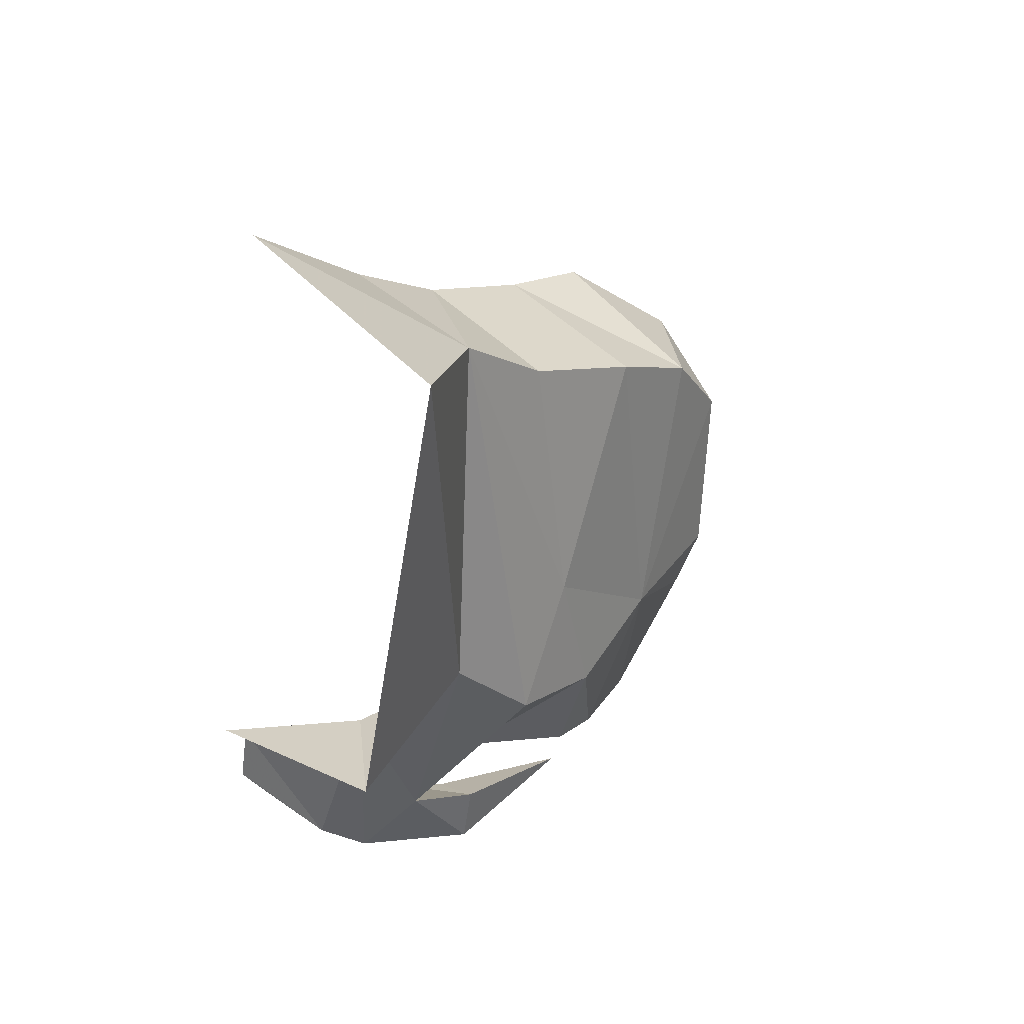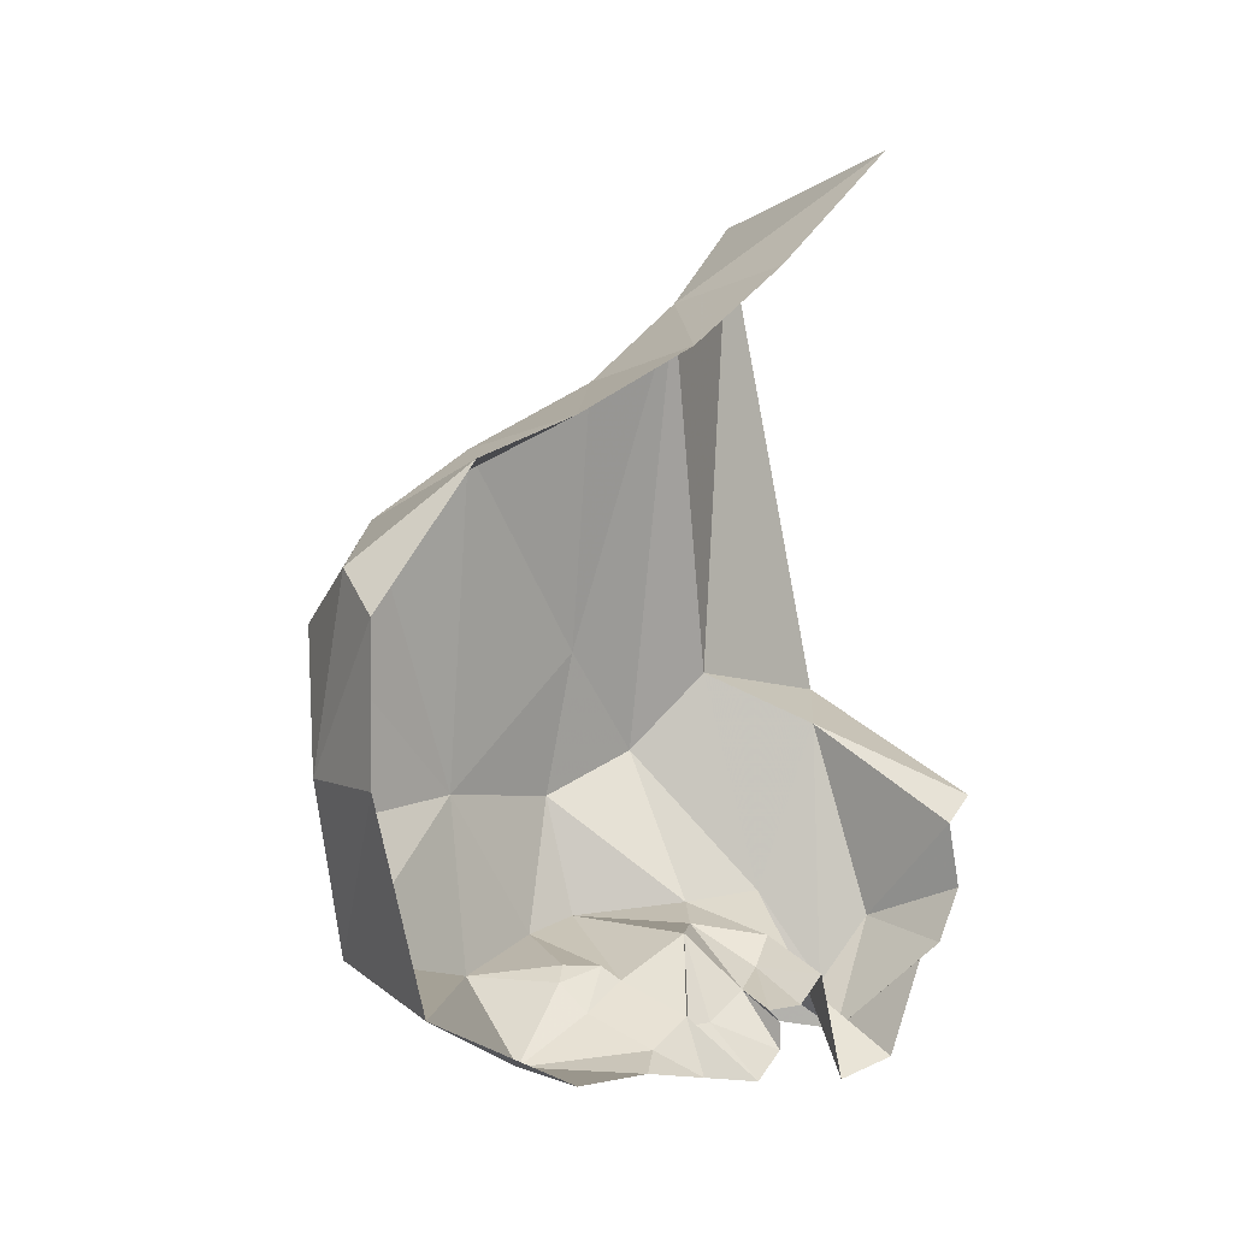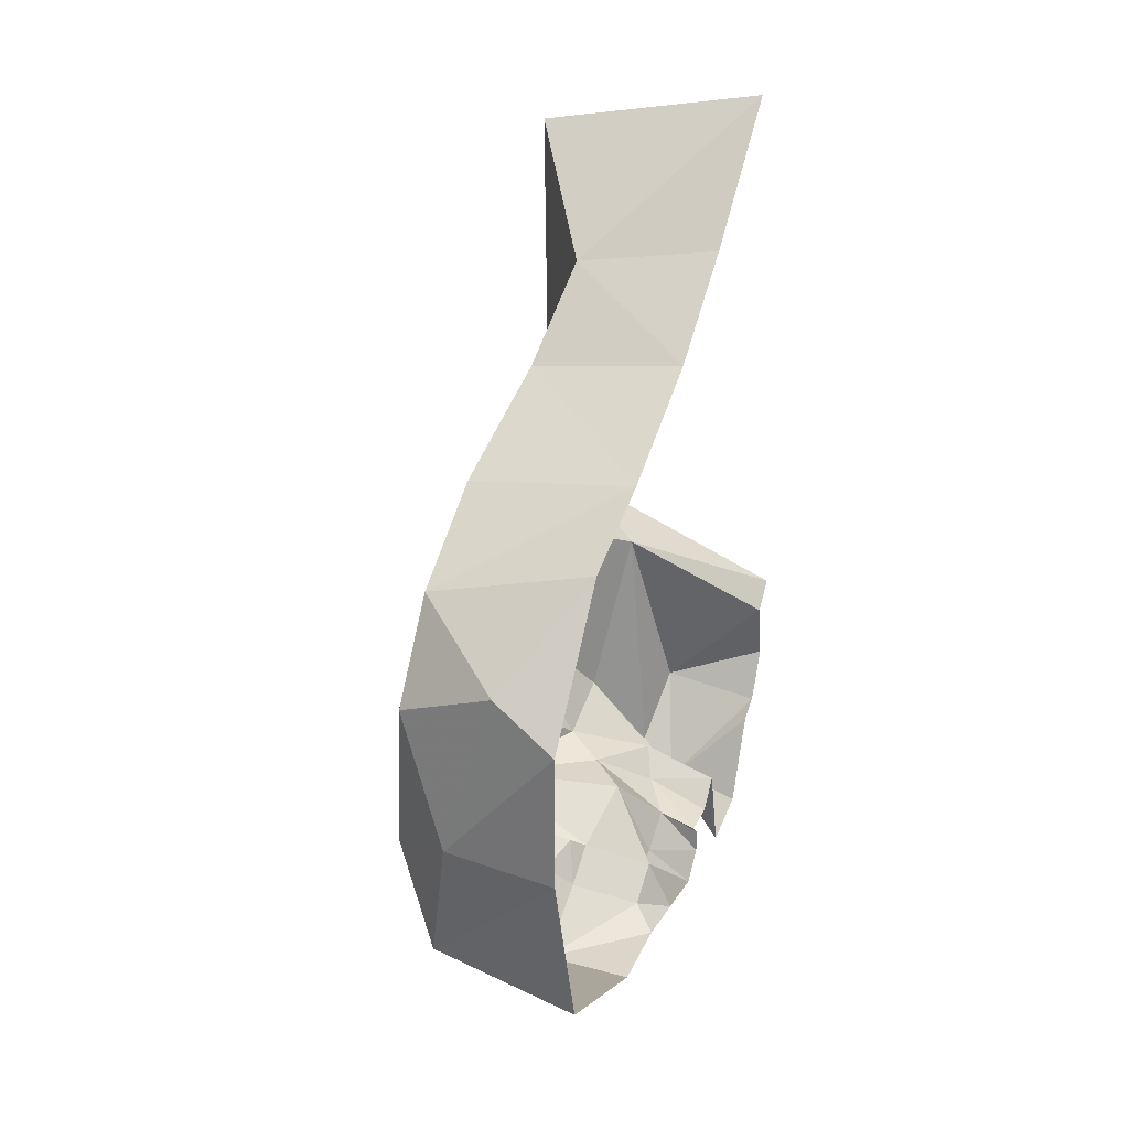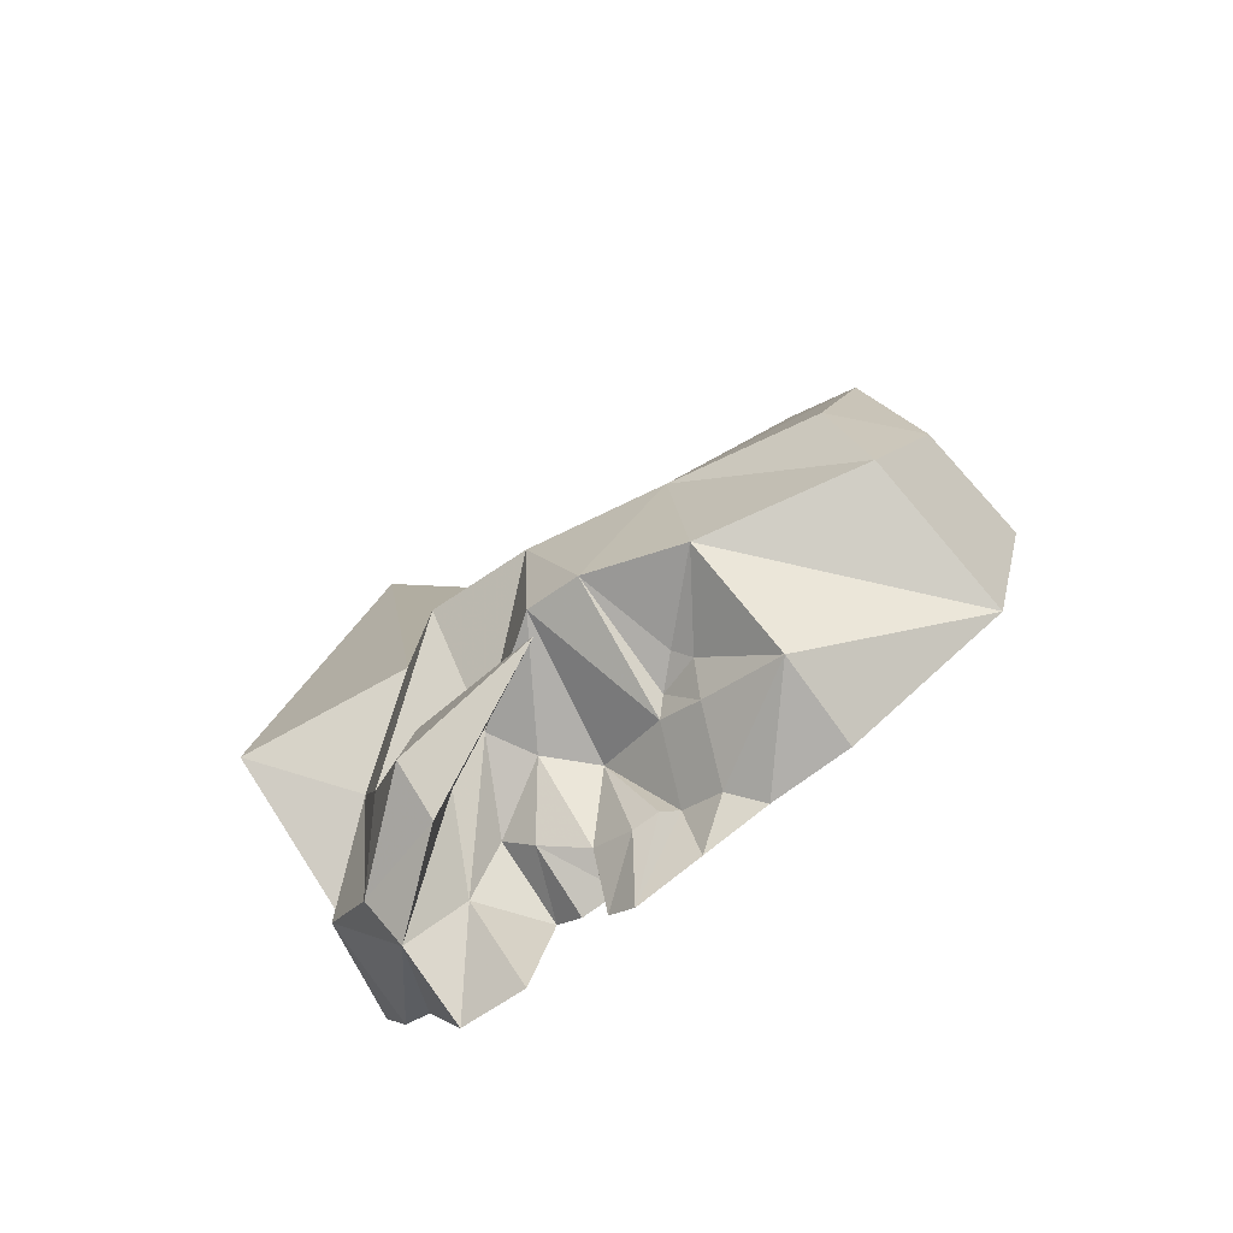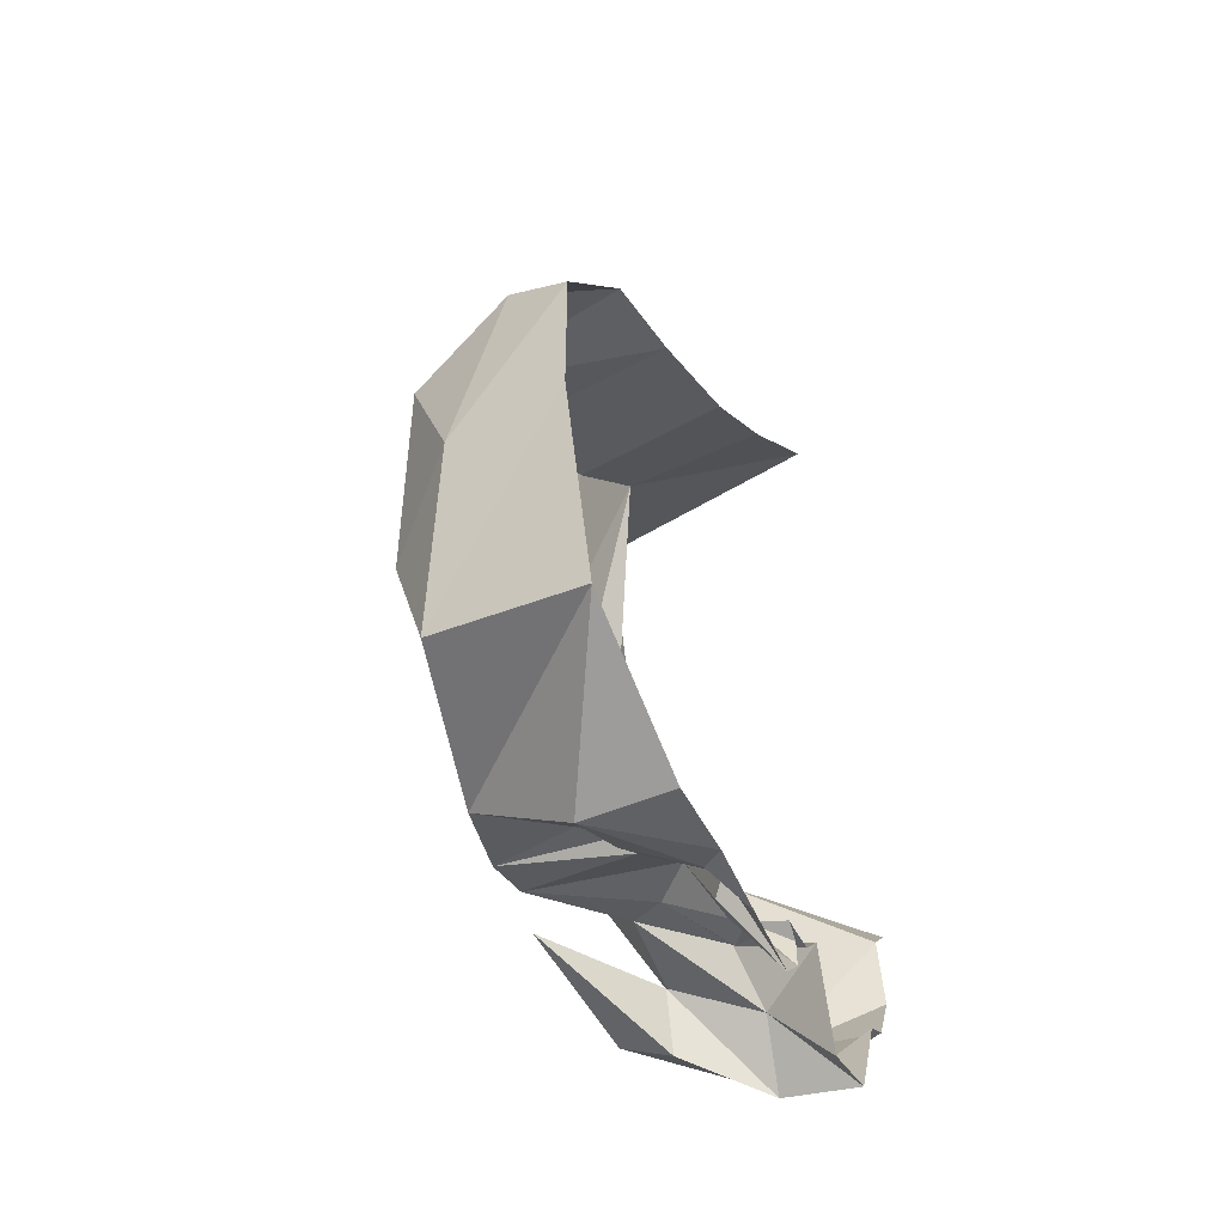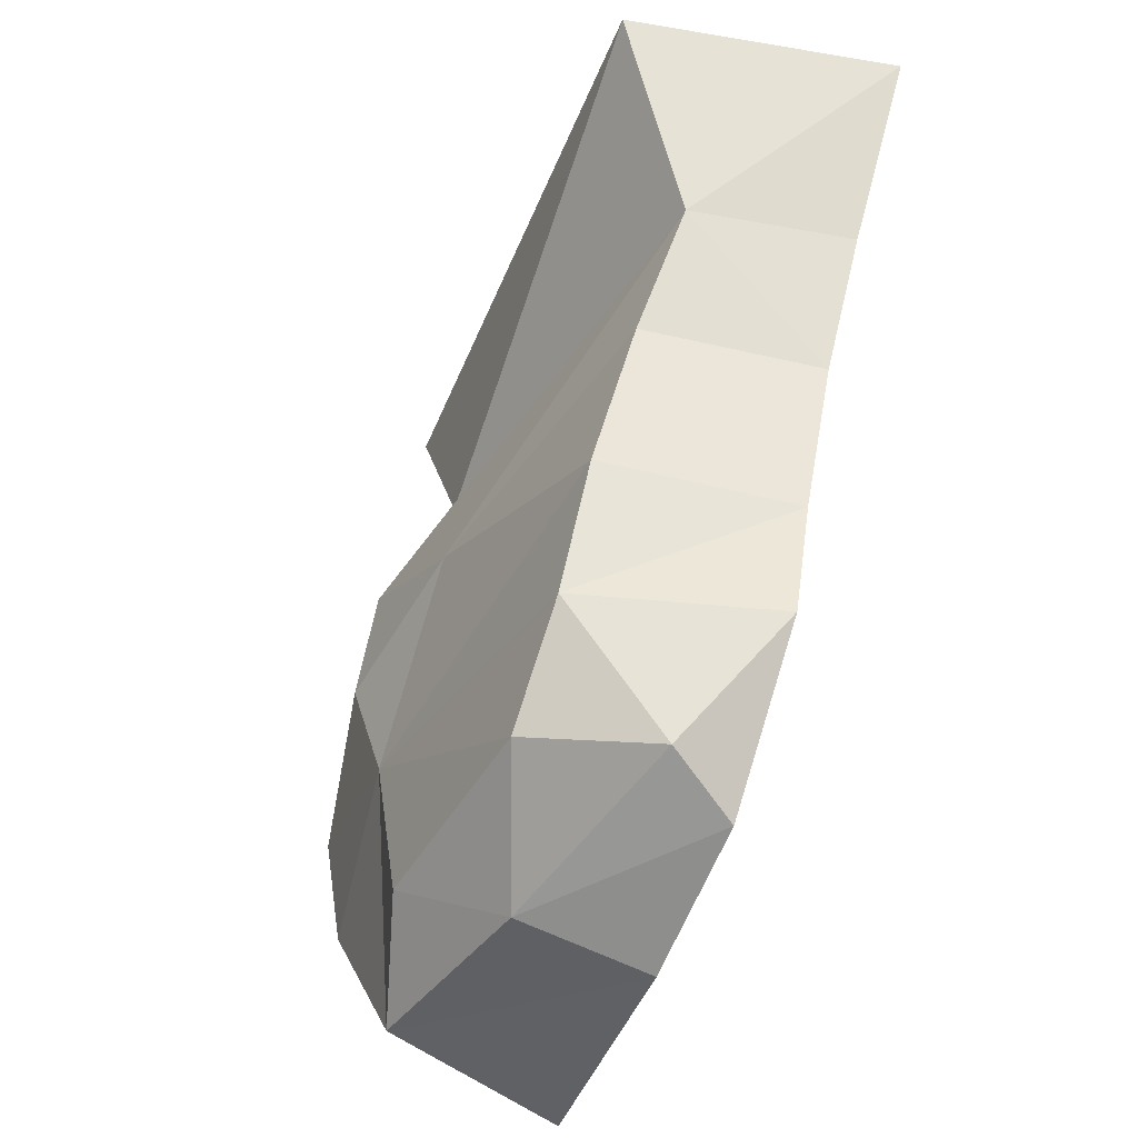
<metadata>
{"format":"obj","ext":"obj","renderer":"f3d","projection":"perspective","resolution":1024,"background":"white","views":[{"elev":43.7,"azim":-137.2,"up":"+Z"},{"elev":2.5,"azim":52.8,"up":"+Z"},{"elev":30.0,"azim":21.1,"up":"+Z"},{"elev":-78.3,"azim":-54.1,"up":"+Z"},{"elev":-48.5,"azim":25.7,"up":"+Z"},{"elev":-63.3,"azim":-22.2,"up":"+Y"}]}
</metadata>
<code>
v -0.05469 -2.383 -0.4844
v -0.07031 -2.391 -0.4688
v -0.0625 -2.367 -0.4609
v -0.05469 -2.359 -0.4688
v -0.01562 -2.367 -0.5
v -0.05469 -2.43 -0.5078
v -0.1172 -2.422 -0.4688
v -0.07812 -2.383 -0.4609
v -0.1328 -2.367 -0.4531
v -0.1328 -2.336 -0.4453
v -0.04688 -2.32 -0.4453
v -0.01562 -2.344 -0.4844
v 0 -2.344 -0.5156
v 0 -2.383 -0.5078
v 0 -2.43 -0.5078
v 0 -2.523 -0.4609
v -0.09375 -2.516 -0.4453
v -0.1328 -2.422 -0.3672
v -0.02344 -2.32 -0.4922
v -0.02344 -2.336 -0.4922
v -0.02344 -2.297 -0.4766
v 0 -2.289 -0.5078
v 0 -2.305 -0.5234
v 0 -2.289 -0.4922
v 0 -2.297 -0.4844
v -0.03906 -2.273 -0.4688
v 0 -2.273 -0.4844
v 0 -2.258 -0.4688
v -0.04688 -2.258 -0.4531
v -0.03906 -2.234 -0.4844
v 0 -2.242 -0.5312
v 0 -2.203 -0.5234
v -0.04688 -2.203 -0.5156
v 0 -2.18 -0.4688
v 0 -2.164 -0.4609
v -0.0625 -2.164 -0.4531
v 0 -2.148 -0.4297
v 0 -2.156 -0.3906
v -0.08594 -2.188 -0.3359
v 0 -2.141 -0.375
v -0.1406 -2.141 -0.3203
v -0.125 -2.242 -0.3047
v -0.1406 -2.211 -0.03125
v -0.08594 -2.297 -0.08594
v 0 -2.211 0
v 0 -2.289 -0.07031
v 0 -2.352 -0.1172
v -0.09375 -2.352 -0.1328
v 0 -2.43 -0.1562
v -0.1016 -2.43 -0.1719
v -0.1016 -2.492 -0.2109
v 0 -2.492 -0.1797
v -0.03906 -2.547 -0.2344
v 0 -2.555 -0.2578
v -0.07031 -2.547 -0.3438
v 0 -2.555 -0.3438
v -0.07031 -2.297 -0.4453
v -0.09375 -2.281 -0.4375
v -0.1016 -2.219 -0.4375
v -0.1172 -2.258 -0.4531
v -0.08594 -2.258 -0.4688
v -0.08594 -2.25 -0.5078
v -0.07031 -2.195 -0.4922
v -0.1484 -2.281 -0.3516
v -0.1328 -2.336 -0.2891
v -0.1016 -2.531 -0.2656
v -0.1172 -2.508 -0.375
v -0.1484 -2.344 -0.375
v -0.1172 -2.25 -0.4922
v -0.125 -2.336 -0.4766
f 1 2 3
f 1 3 4
f 1 4 5
f 2 8 3
f 1 5 6
f 1 6 2
f 2 6 7
f 2 7 8
f 3 8 9
f 3 9 4
f 4 9 10
f 4 10 11
f 4 11 12
f 4 12 5
f 5 12 13
f 5 13 14
f 5 14 6
f 6 14 15
f 6 15 16
f 6 16 7
f 7 16 17
f 7 17 18
f 7 18 9
f 7 9 8
f 19 20 11
f 19 11 21
f 19 21 22
f 19 22 23
f 19 23 20
f 20 23 12
f 20 12 11
f 23 13 12
f 22 21 24
f 24 21 25
f 25 21 26
f 25 26 27
f 27 26 28
f 28 26 29
f 28 29 30
f 28 30 31
f 31 30 32
f 32 30 33
f 32 33 34
f 34 33 35
f 35 33 36
f 35 36 37
f 37 36 38
f 38 36 39
f 46 44 47
f 47 44 48
f 47 48 49
f 49 48 50
f 49 50 51
f 49 51 52
f 52 51 53
f 52 53 54
f 54 53 55
f 54 55 56
f 56 55 17
f 56 17 16
f 21 11 57
f 21 57 26
f 26 57 29
f 29 57 58
f 29 58 30
f 30 58 59
f 33 63 36
f 36 63 39
f 39 63 59
f 39 59 42
f 42 59 64
f 42 64 44
f 44 64 65
f 44 65 48
f 48 65 50
f 50 65 18
f 50 18 51
f 51 18 66
f 51 66 53
f 53 66 55
f 55 66 67
f 55 67 17
f 17 67 18
f 18 67 66
f 68 9 18
f 68 18 65
f 68 65 64
f 68 64 58
f 68 58 10
f 68 10 9
f 59 58 64
f 10 58 57
f 10 57 11
f 38 39 40
f 40 39 41
f 41 39 42
f 41 42 43
f 43 42 44
f 43 44 45
f 45 44 46
f 30 59 60
f 30 60 61
f 30 61 33
f 33 61 62
f 33 62 63
f 69 60 59
f 69 59 63
f 69 63 62
f 69 62 70
f 69 70 60
f 60 70 61
f 61 70 62

</code>
